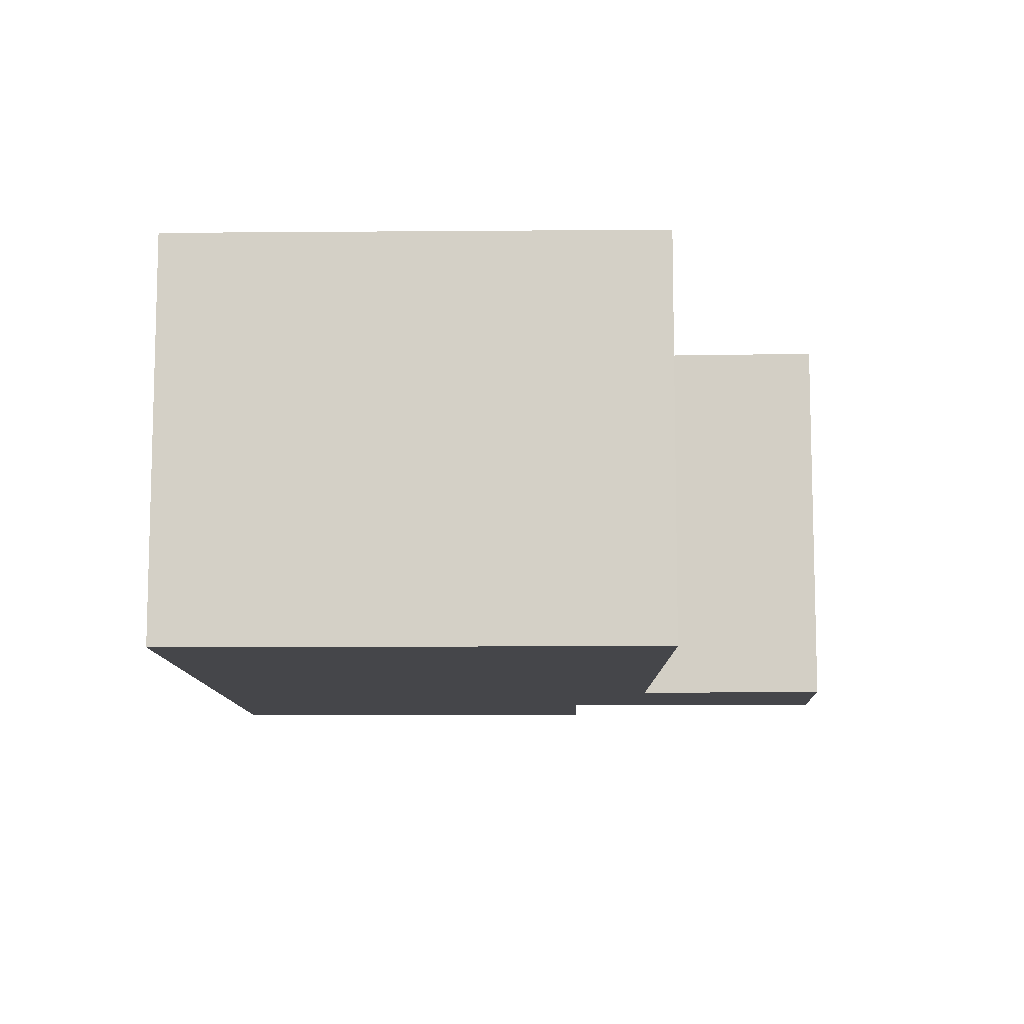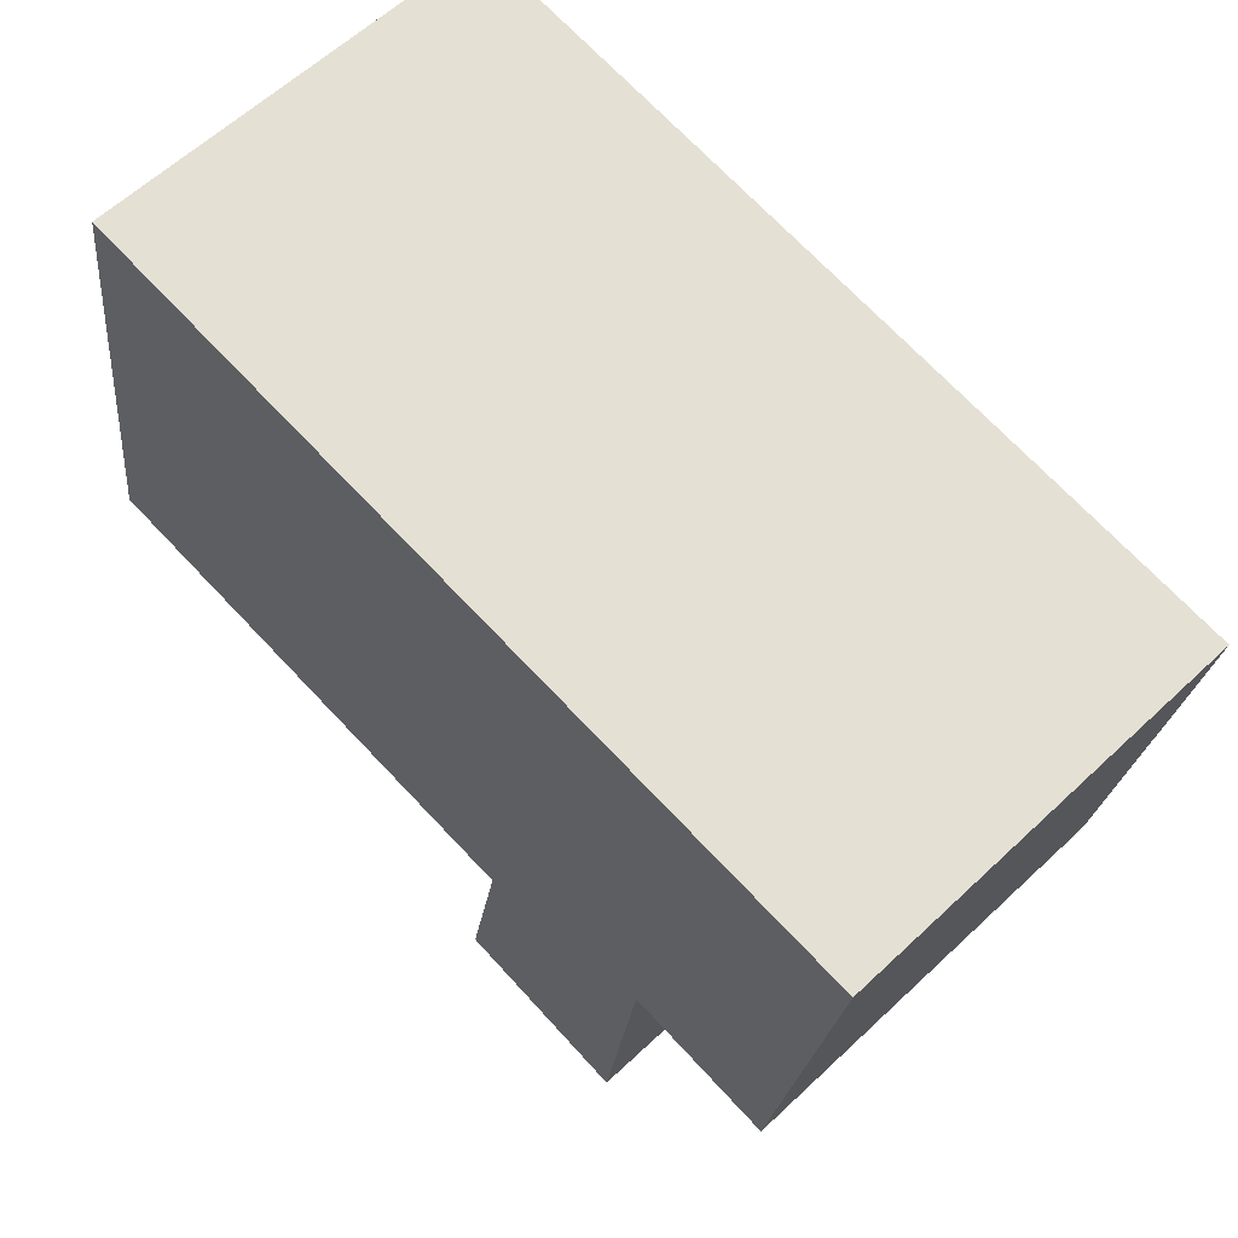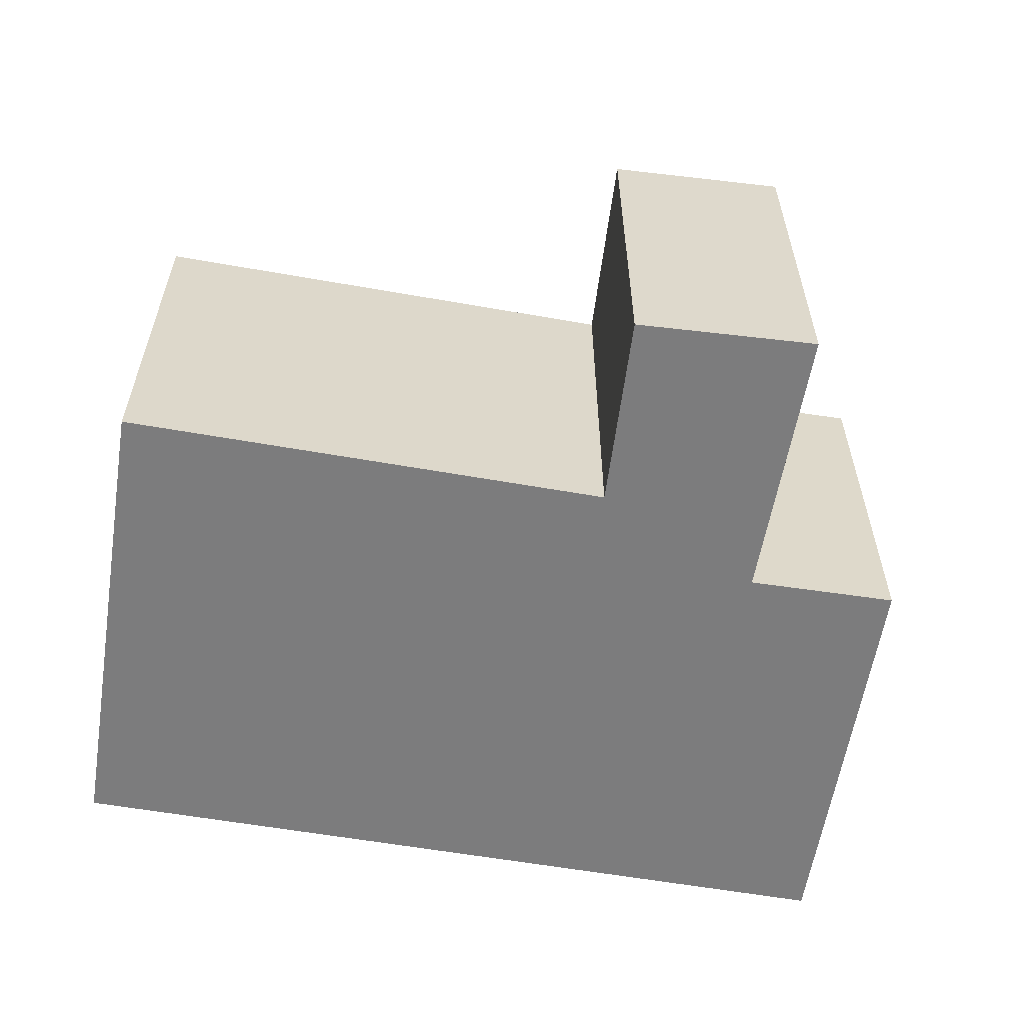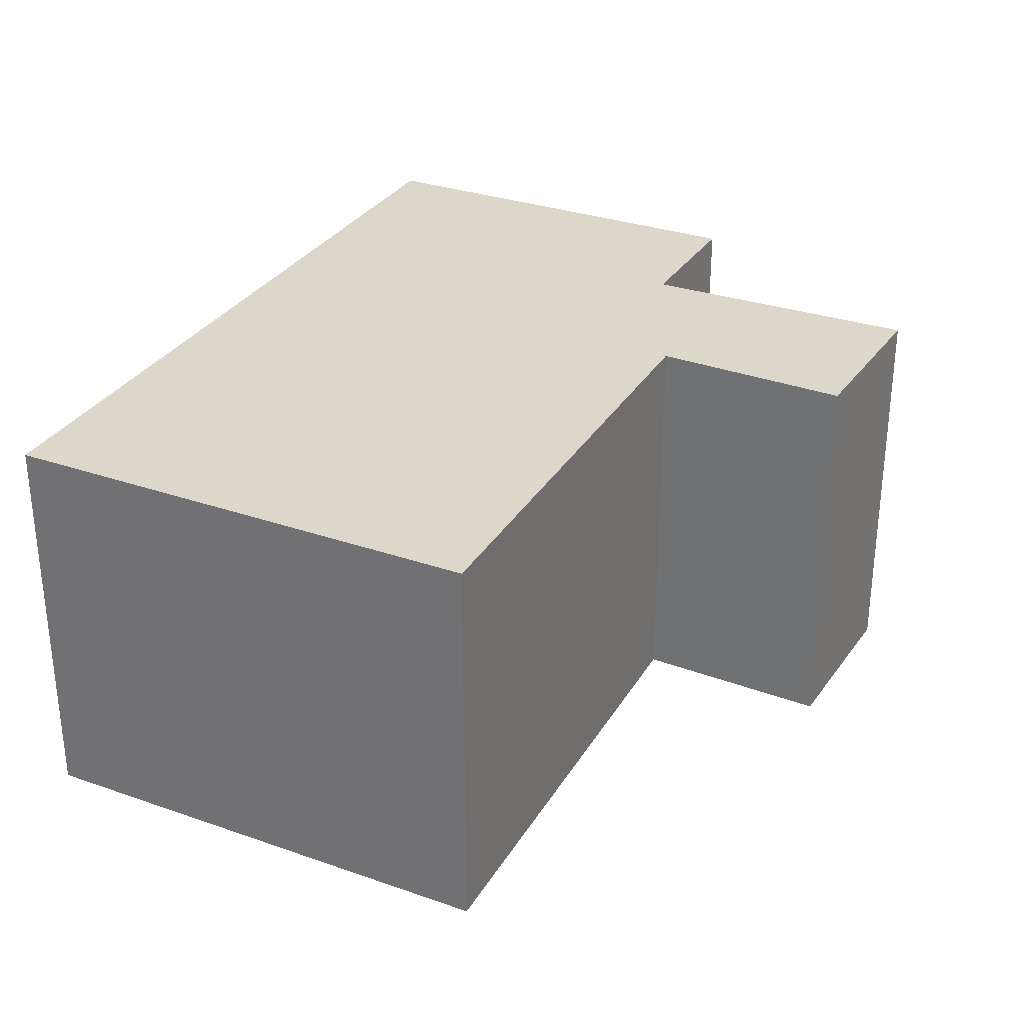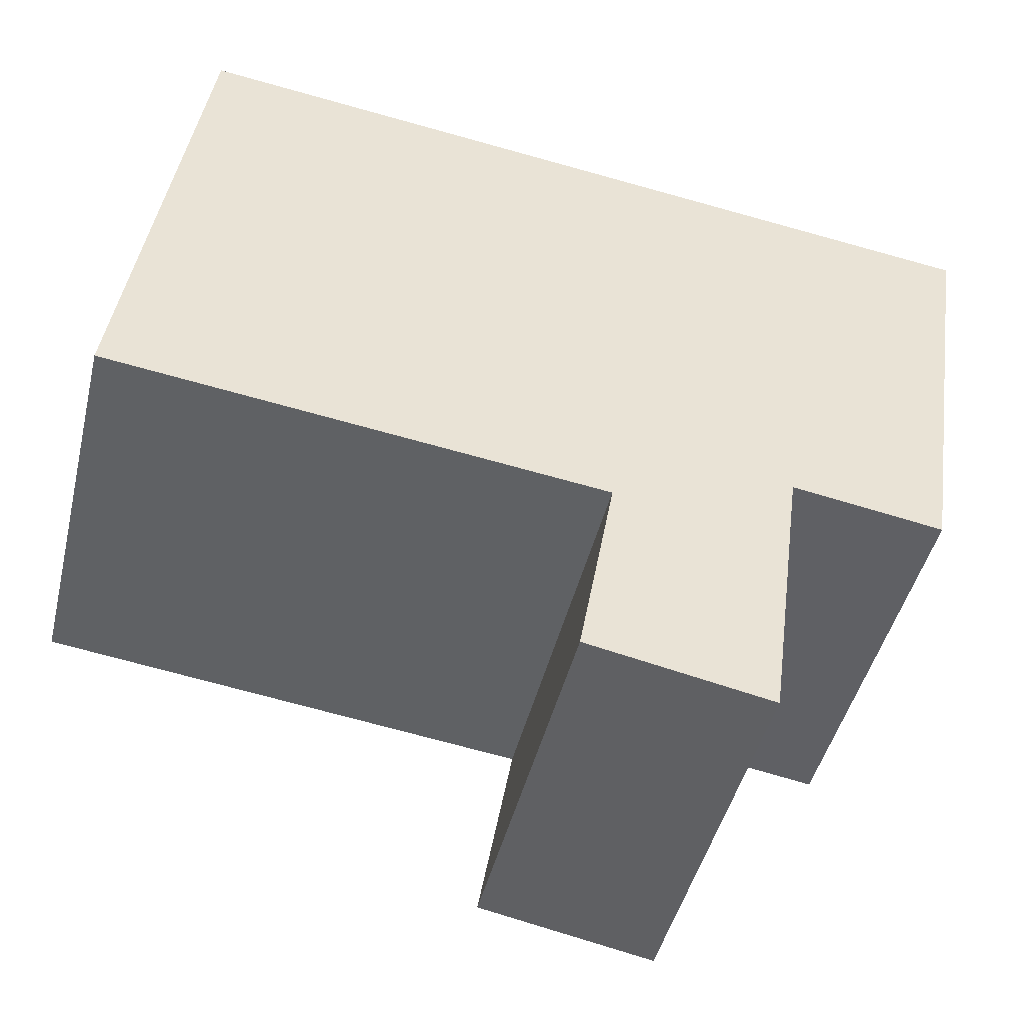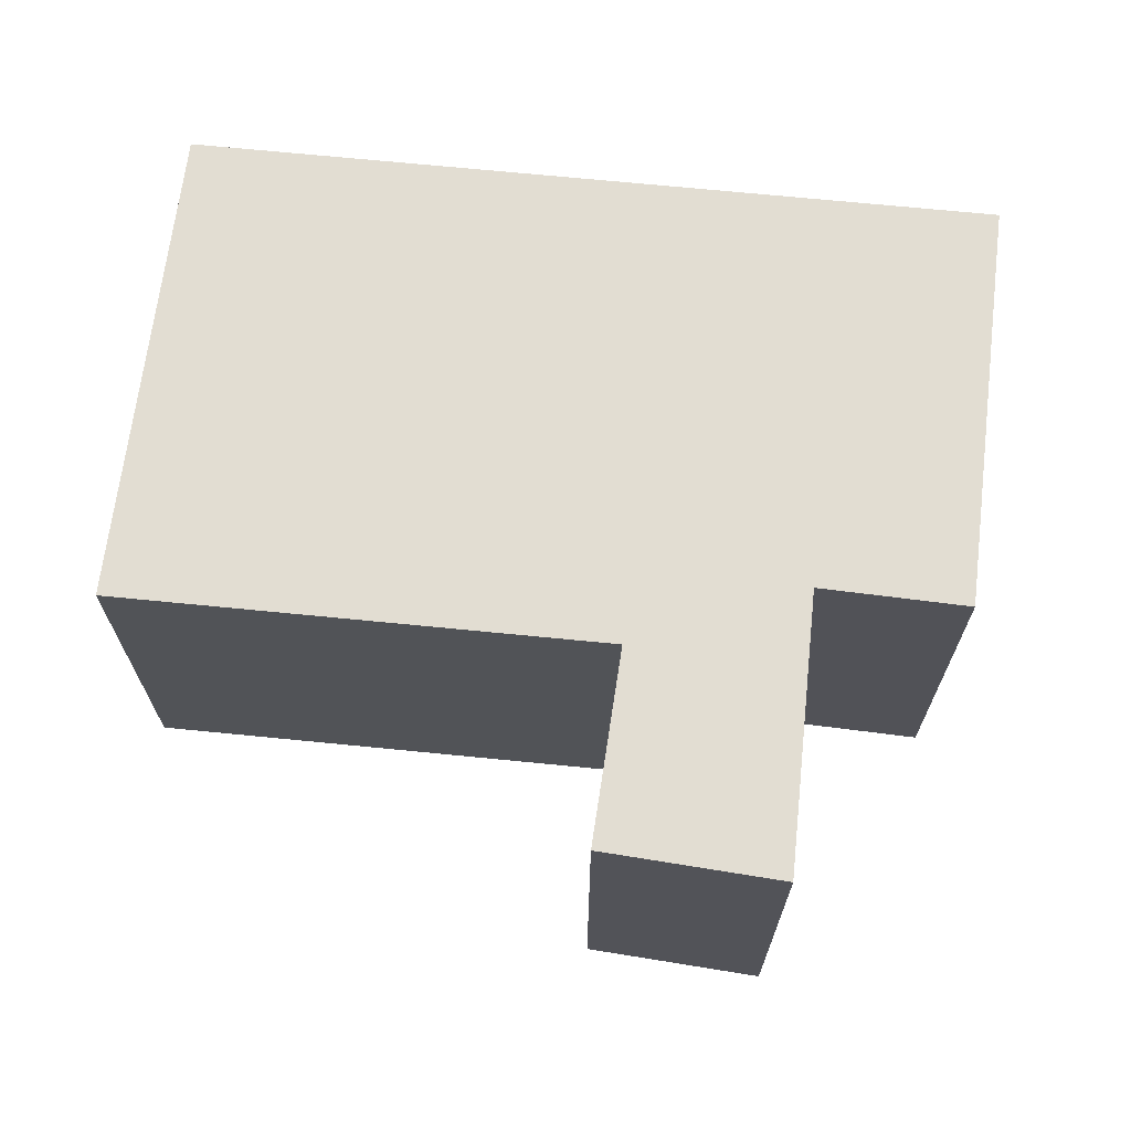
<metadata>
{"format":"obj","ext":"obj","renderer":"f3d","projection":"perspective","resolution":1024,"background":"white","views":[{"elev":-9.9,"azim":82.7,"up":"+Y"},{"elev":60.9,"azim":-133.8,"up":"+Z"},{"elev":-58.8,"azim":162.4,"up":"+Y"},{"elev":30.5,"azim":108.3,"up":"+Y"},{"elev":-45.5,"azim":166.5,"up":"+Z"},{"elev":68.1,"azim":178.4,"up":"+Y"}]}
</metadata>
<code>
v  5.828 2.878 0.756
v  0.455 2.878 -3.003
v  0 2.878 1.762e-16
v  1.526 2.878 -2.835
v  2.83 2.878 -3.205
v  1.796 2.878 -4.854
v  6.354 2.878 -2.755
v  3.085 2.878 -4.608
v  3.085 2.822e-16 -4.608
v  1.796 2.972e-16 -4.854
v  1.526 1.736e-16 -2.835
v  0.455 1.839e-16 -3.003
v  6.354 1.687e-16 -2.755
v  2.83 1.963e-16 -3.205
v  0 0 0
v  5.828 -4.629e-17 0.756
g defaultobject
f 1 2 3
f 2 1 4
f 4 1 5
f 4 5 6
f 5 1 7
f 8 6 5
f 9 6 8
f 6 9 10
f 11 2 4
f 2 11 12
f 13 5 7
f 5 13 14
f 10 4 6
f 4 10 11
f 12 3 2
f 3 12 15
f 15 1 3
f 1 15 16
f 16 7 1
f 7 16 13
f 14 8 5
f 8 14 9
f 9 14 10
f 12 16 15
f 16 12 11
f 16 11 14
f 14 11 10
f 16 14 13

</code>
